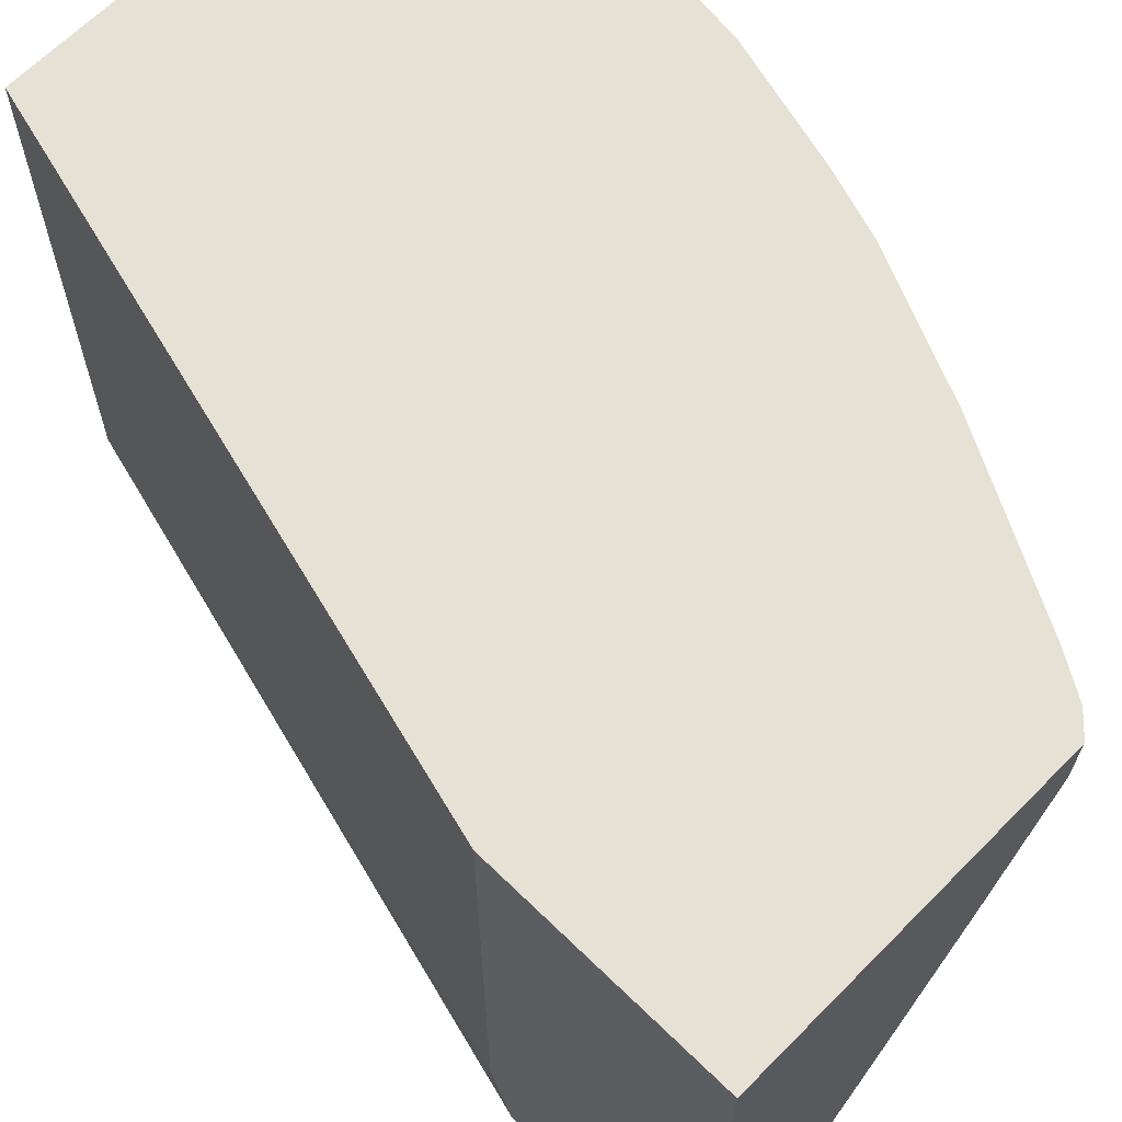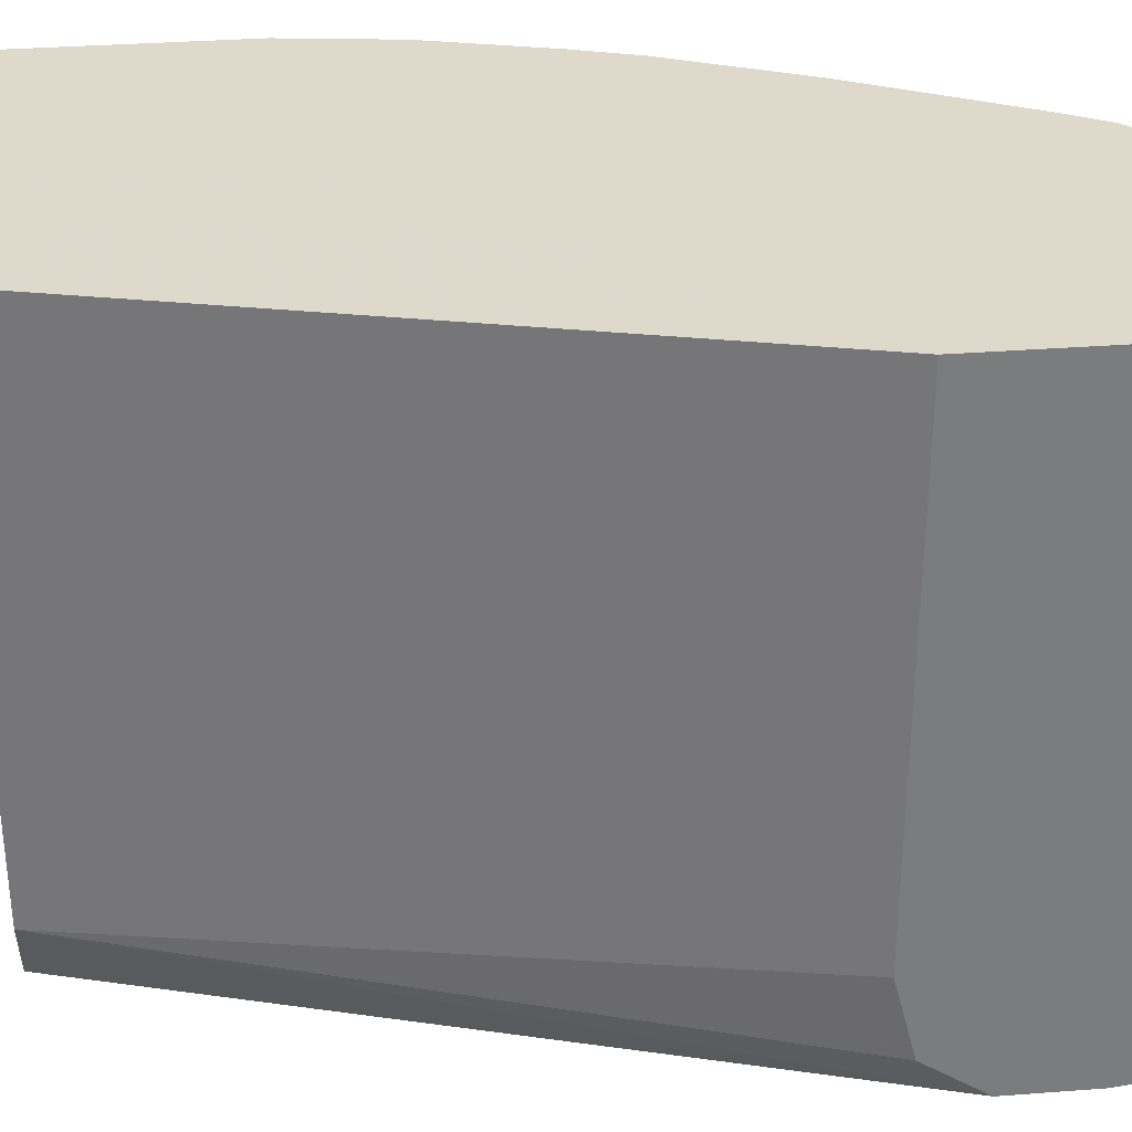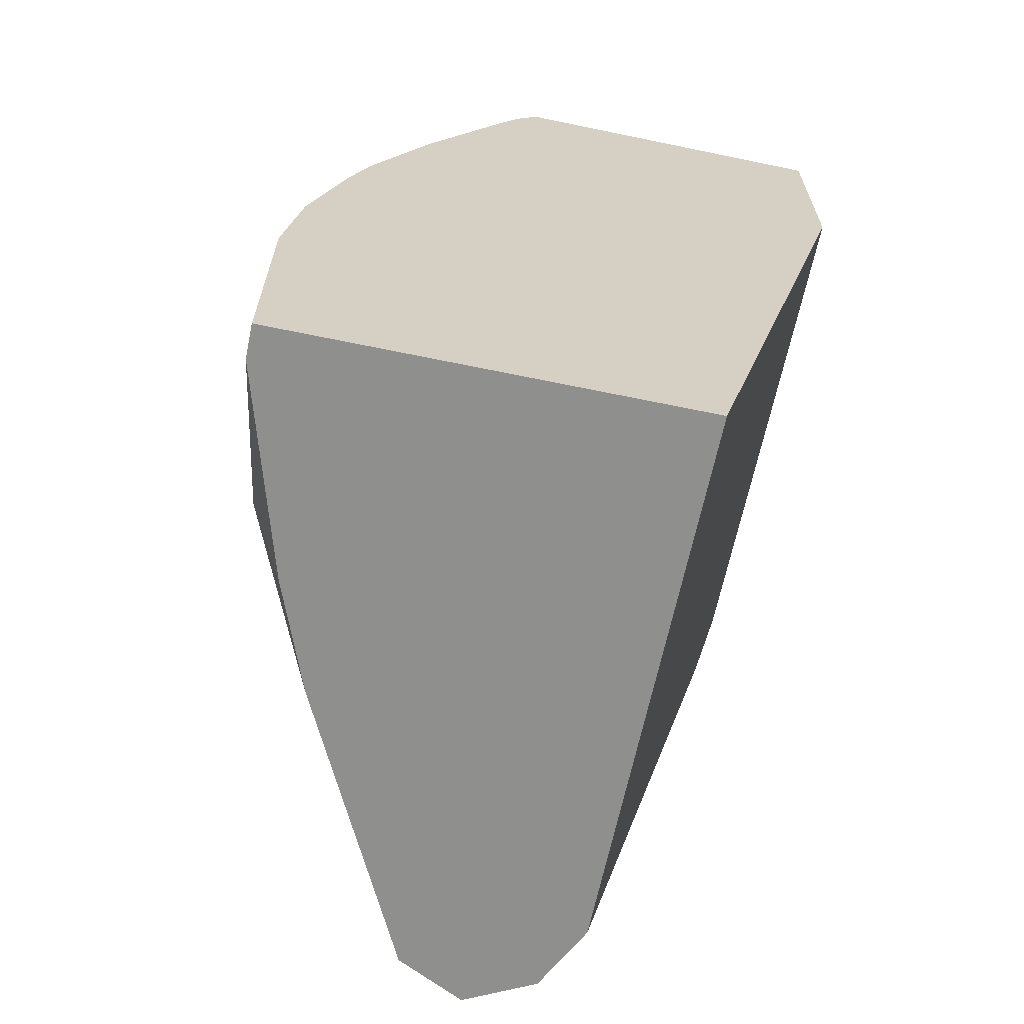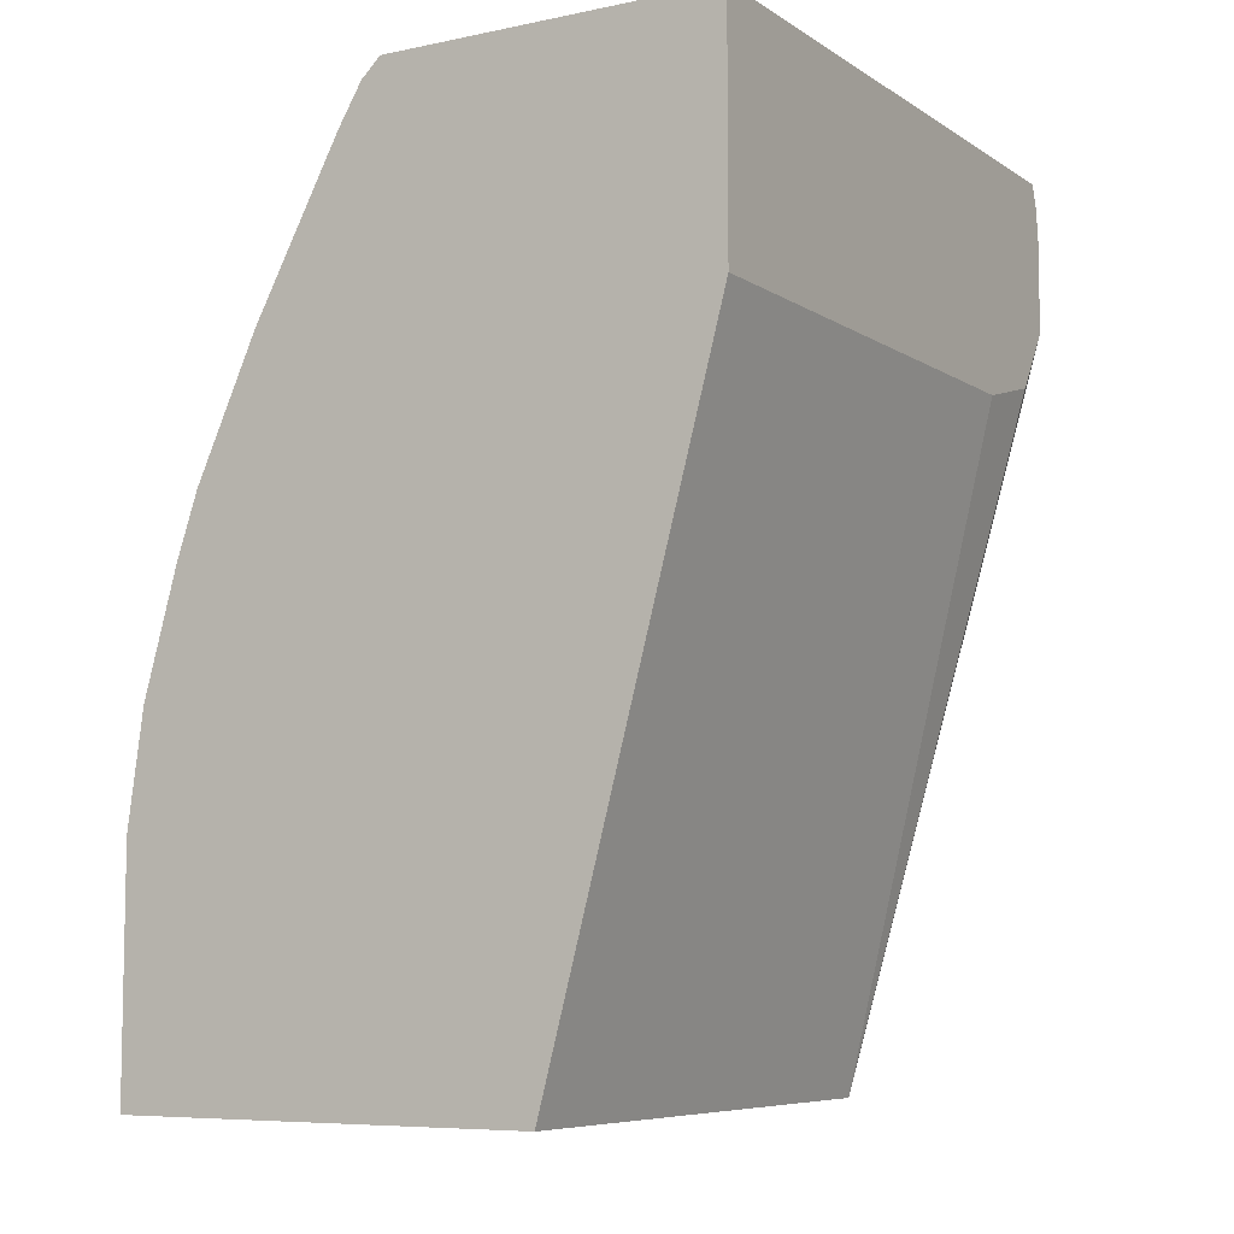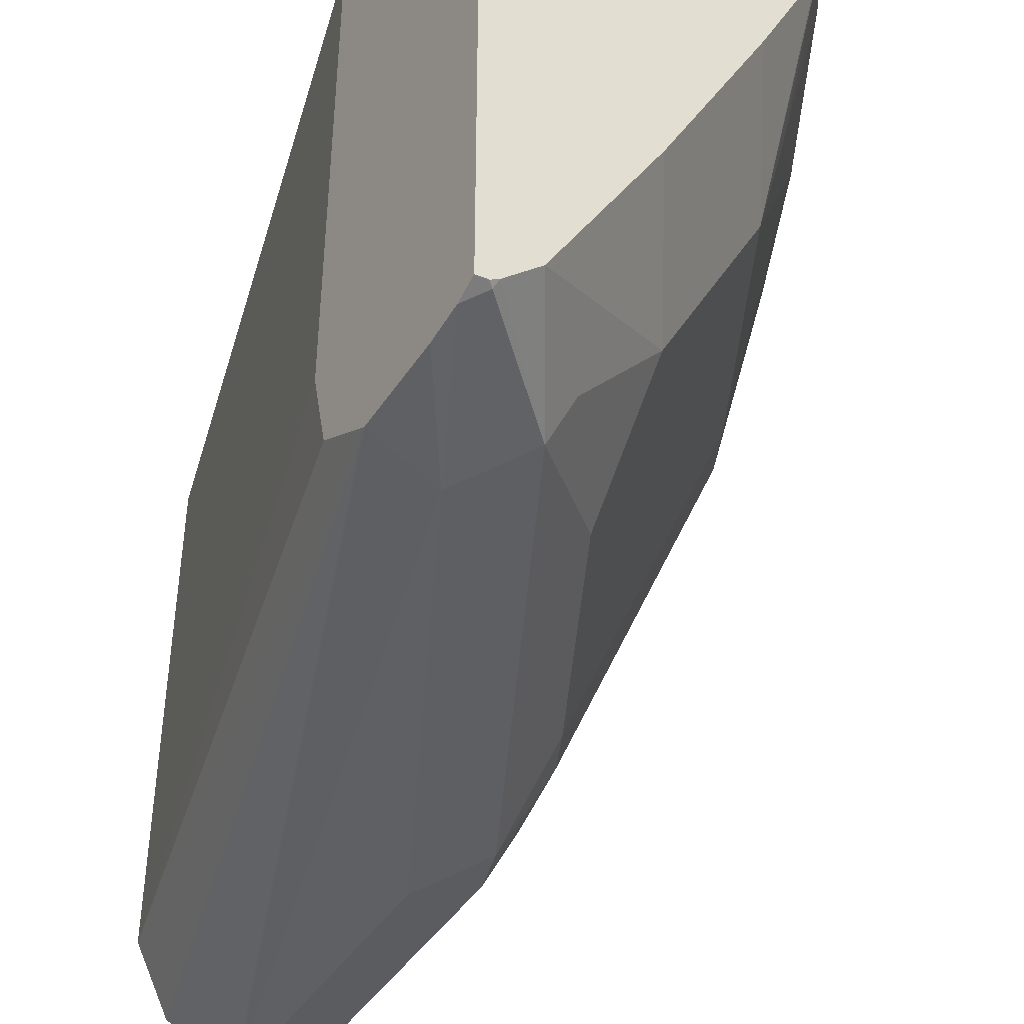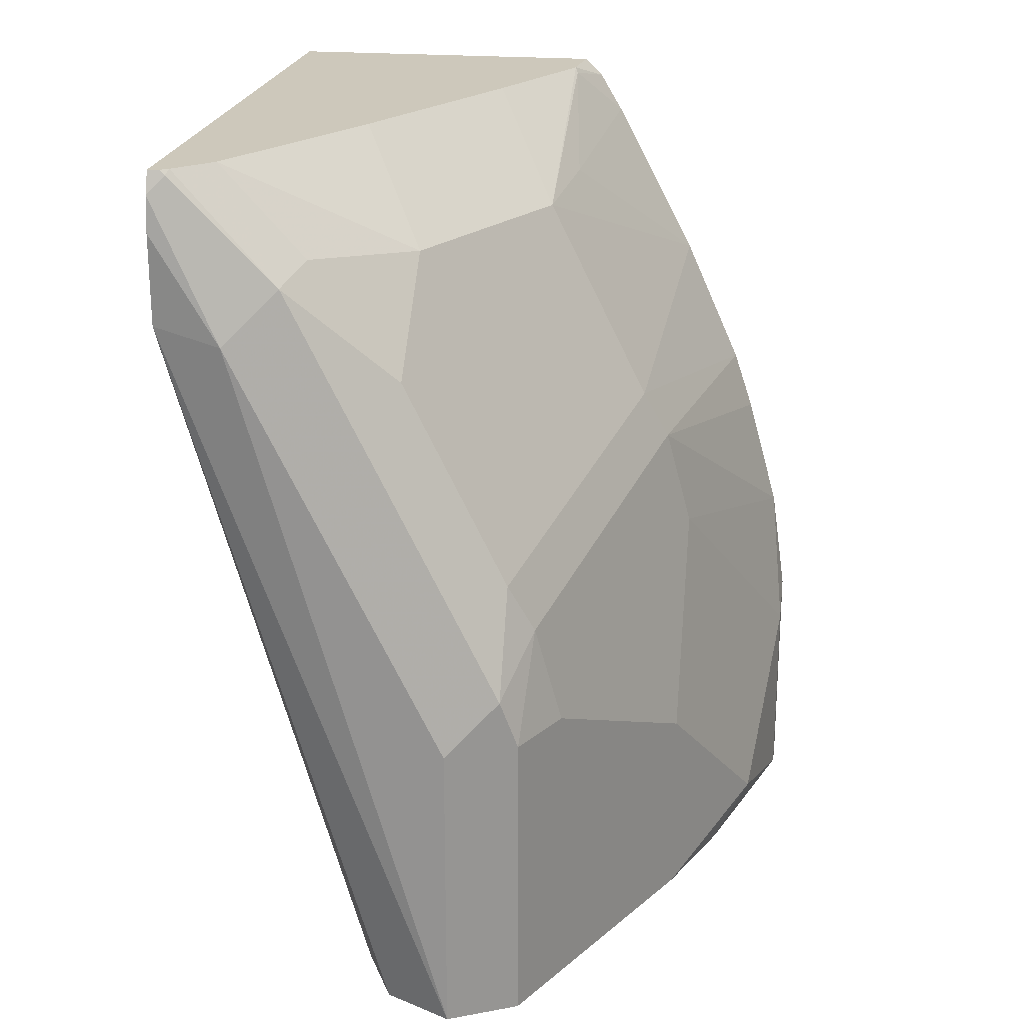
<metadata>
{"format":"obj","ext":"obj","renderer":"f3d","projection":"perspective","resolution":1024,"background":"white","views":[{"elev":65.0,"azim":-45.5,"up":"+Y"},{"elev":31.8,"azim":-96.4,"up":"+Y"},{"elev":-65.1,"azim":168.2,"up":"+Z"},{"elev":-7.3,"azim":-149.3,"up":"+Z"},{"elev":-44.4,"azim":-31.0,"up":"+Y"},{"elev":21.8,"azim":8.8,"up":"+Z"}]}
</metadata>
<code>
v 0.5097 -0.6189 0.1456
v 0.5006 -0.6235 0.182
v 0.5097 -0.6553 0.07282
v 0.4642 -0.7327 0.1456
v 0.4915 -0.628 0.2002
v 0.5216 -0.5344 0.1877
v 0.5289 -0.5344 0.1659
v 0.5406 -0.5344 0.1236
v 0.5461 -0.5461 0.07282
v 0.5461 -0.5344 0.0845
v 0.5461 -0.5461 0.001643
v 0.537 -0.6007 0.01821
v 0.5097 -0.6553 0.001643
v 0.4611 -0.7524 0.1092
v 0.4733 -0.7281 0.1092
v 0.4551 -0.7554 0.1274
v 0.4369 -0.7645 0.1092
v 0.3641 -0.7645 0.2548
v 0.4369 -0.7645 0.00165
v 0.34 -0.7597 0.2596
v 0.34 -0.7599 0.2912
v 0.34 -0.7584 0.3036
v 0.3823 -0.7554 0.273
v 0.4187 -0.7372 0.2366
v 0.3883 -0.7402 0.2791
v 0.4187 -0.7008 0.273
v 0.4551 -0.7372 0.1638
v 0.4551 -0.628 0.273
v 0.3955 -0.6742 0.3112
v 0.3591 -0.7409 0.3112
v 0.4542 -0.5539 0.3112
v 0.4319 -0.6014 0.3112
v 0.4551 -0.5552 0.3094
v 0.4625 -0.5344 0.3049
v 0.4707 -0.5344 0.2912
v 0.4611 -0.5947 0.2791
v 0.5006 -0.5344 0.2346
v 0.4558 -0.5344 0.3112
v 0.34 -0.5344 0.3112
v 0.34 -0.5344 0.2302
v 0.5461 -0.5344 0.001643
v 0.5245 -0.6173 0.001643
v 0.4005 -0.5344 0.00165
v 0.4005 -0.7281 0.00165
v 0.34 -0.7163 0.2302
v 0.34 -0.7451 0.2378
v 0.34 -0.7555 0.3112
v 0.3468 -0.7532 0.3112
v 0.3441 -0.755 0.3112
v 0.3459 -0.7554 0.3094
v 0.4126 -0.7524 0.00165
v 0.4611 -0.7524 0.00165
f 42 11 12
f 13 43 41
f 44 43 13
f 40 43 44
f 20 46 44
f 45 40 44
f 45 46 40
f 45 44 46
f 40 41 43
f 42 12 13
f 37 5 6
f 10 11 41
f 10 41 8
f 6 8 41
f 6 41 40
f 6 40 39
f 6 39 38
f 6 38 34
f 35 6 34
f 35 37 6
f 20 22 46
f 42 13 11
f 22 39 46
f 31 34 38
f 47 48 39
f 37 28 5
f 14 52 13
f 14 17 52
f 52 17 19
f 52 19 13
f 51 44 13
f 51 13 19
f 20 51 19
f 20 44 51
f 40 46 39
f 47 39 22
f 25 26 30
f 31 38 30
f 38 39 30
f 48 30 39
f 48 23 30
f 48 50 23
f 50 22 23
f 47 22 50
f 49 47 50
f 49 50 48
f 49 48 47
f 25 30 23
f 36 33 28
f 11 13 41
f 36 37 35
f 18 17 16
f 16 17 14
f 16 14 4
f 15 3 4
f 15 4 14
f 15 14 3
f 3 14 13
f 3 13 12
f 9 1 3
f 9 3 12
f 18 19 17
f 9 12 11
f 9 10 8
f 9 8 1
f 2 1 8
f 7 8 6
f 7 6 2
f 2 6 5
f 2 5 4
f 2 4 3
f 2 3 1
f 36 28 37
f 9 11 10
f 18 20 19
f 7 2 8
f 21 22 20
f 36 35 33
f 21 20 18
f 33 35 34
f 33 34 31
f 33 31 28
f 32 28 31
f 32 31 29
f 29 31 30
f 29 30 26
f 29 26 28
f 26 5 28
f 32 29 28
f 27 4 5
f 18 16 23
f 24 23 16
f 21 18 22
f 24 26 25
f 24 25 23
f 24 27 5
f 24 16 27
f 16 4 27
f 24 5 26
f 18 23 22

</code>
